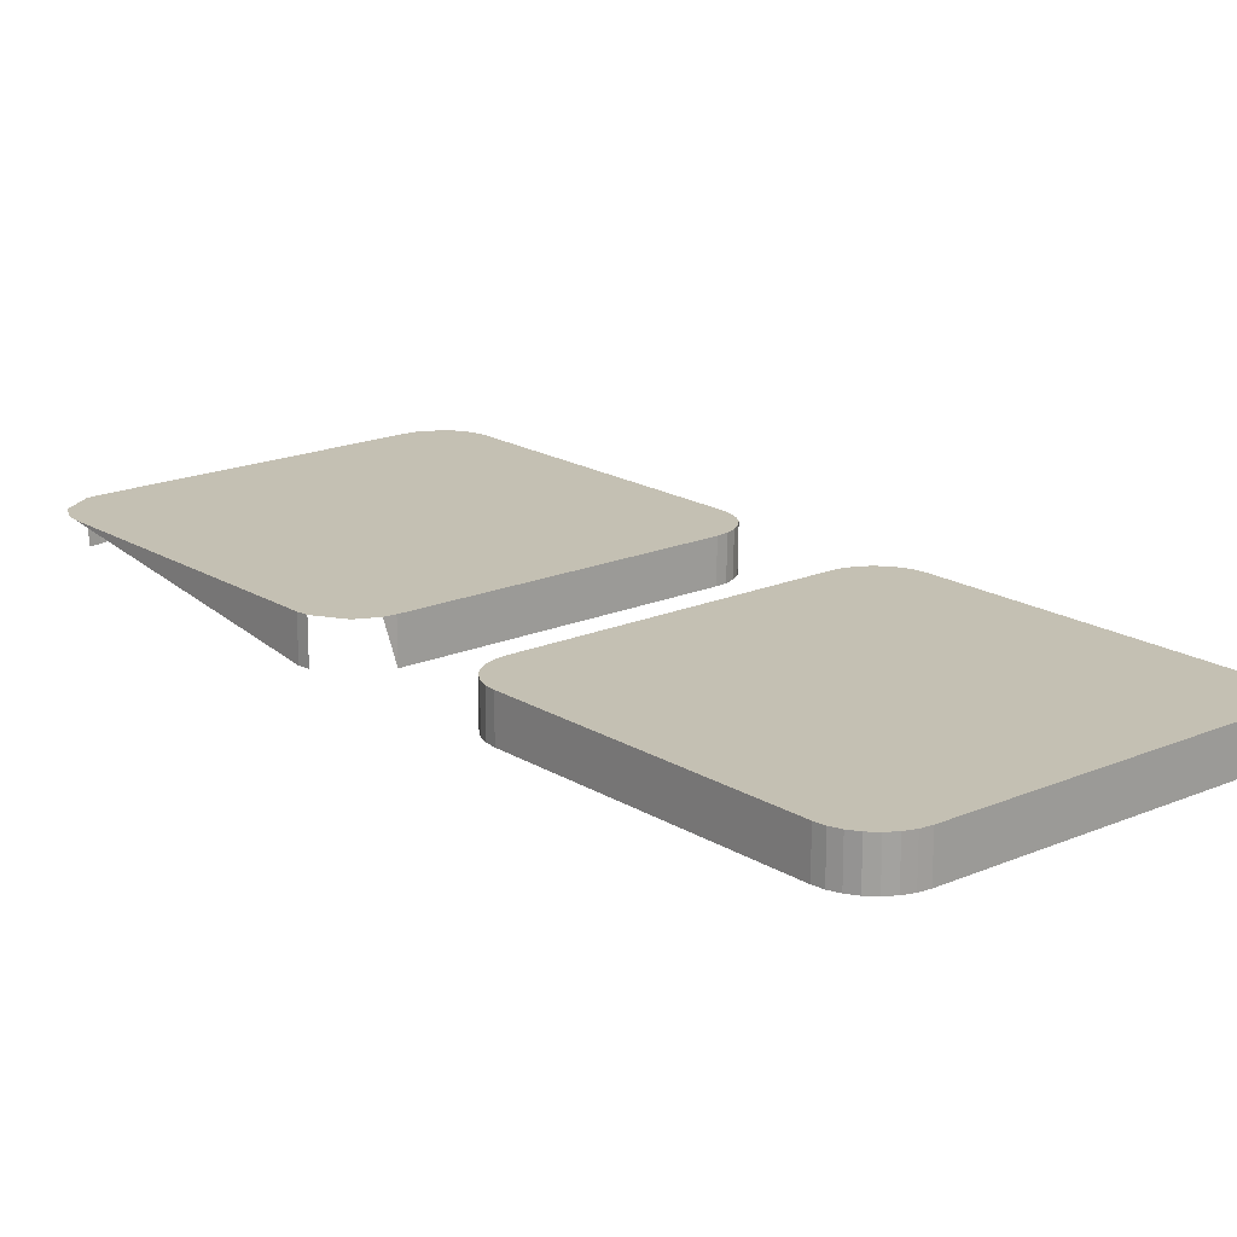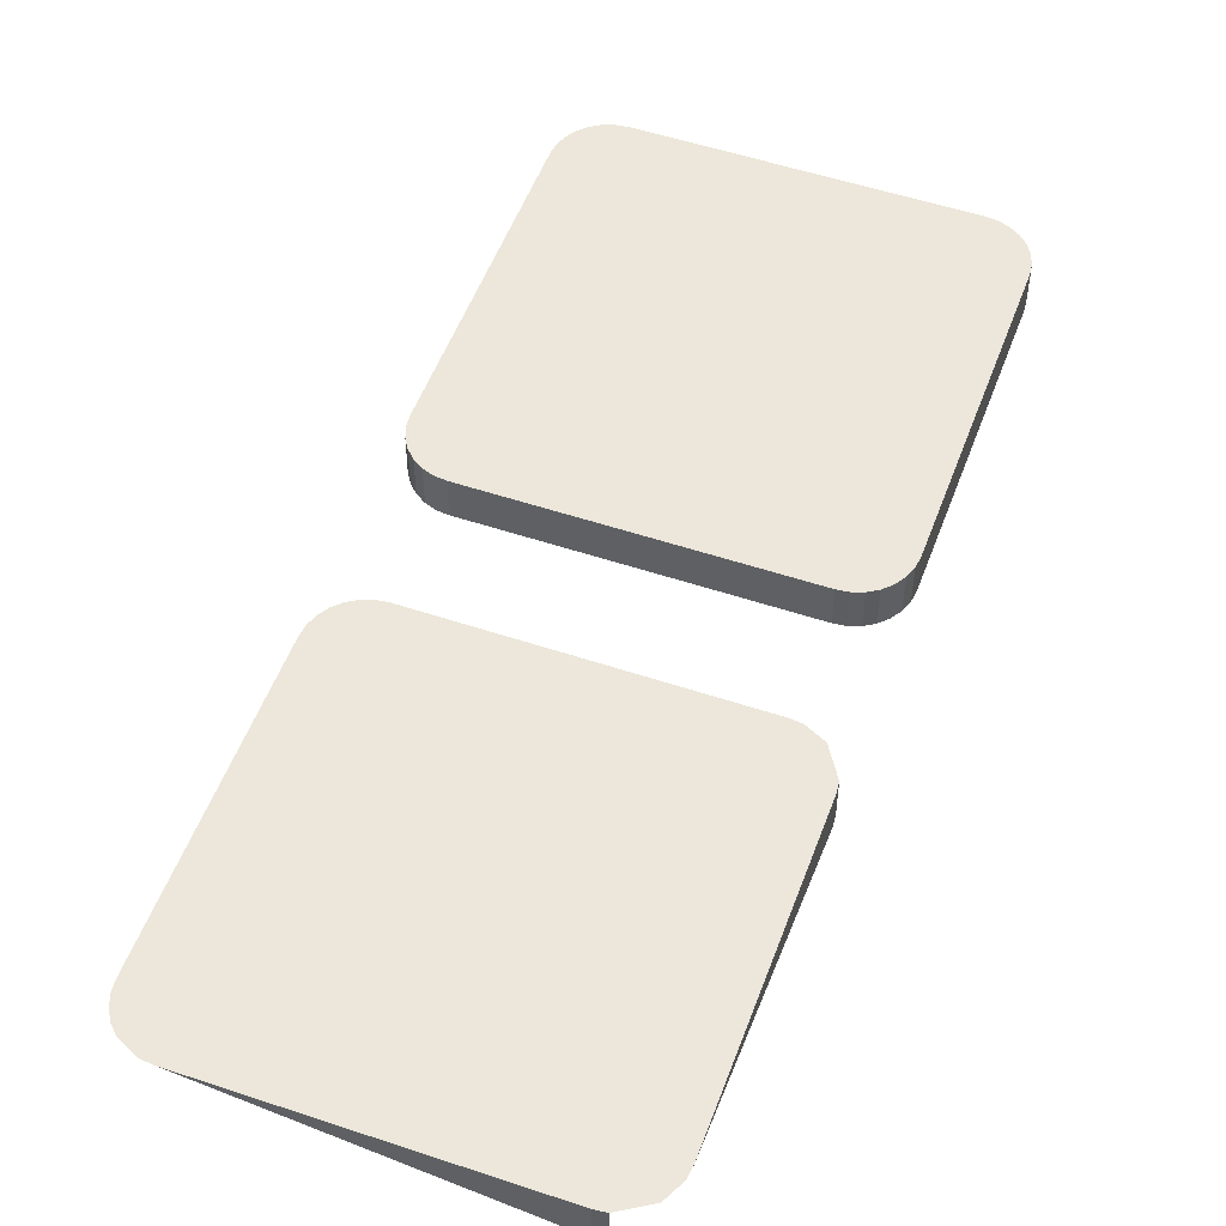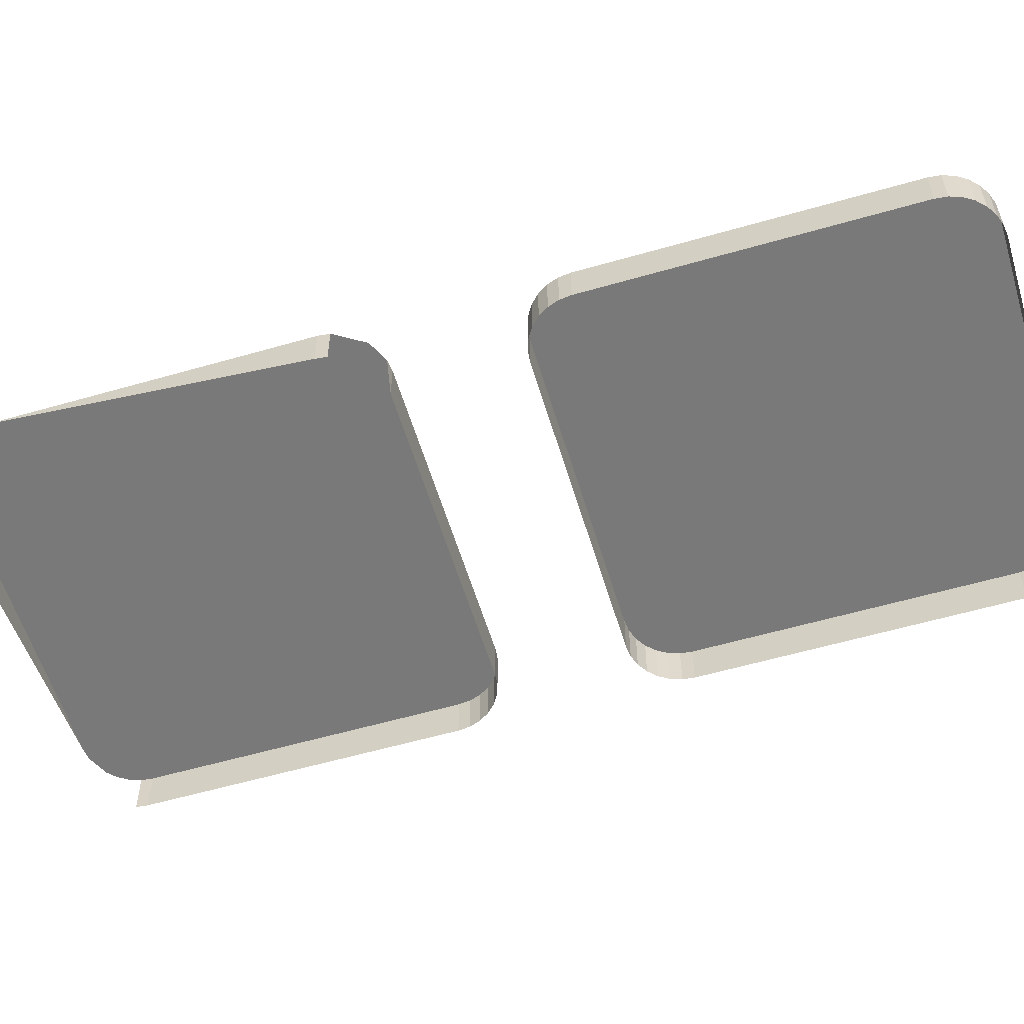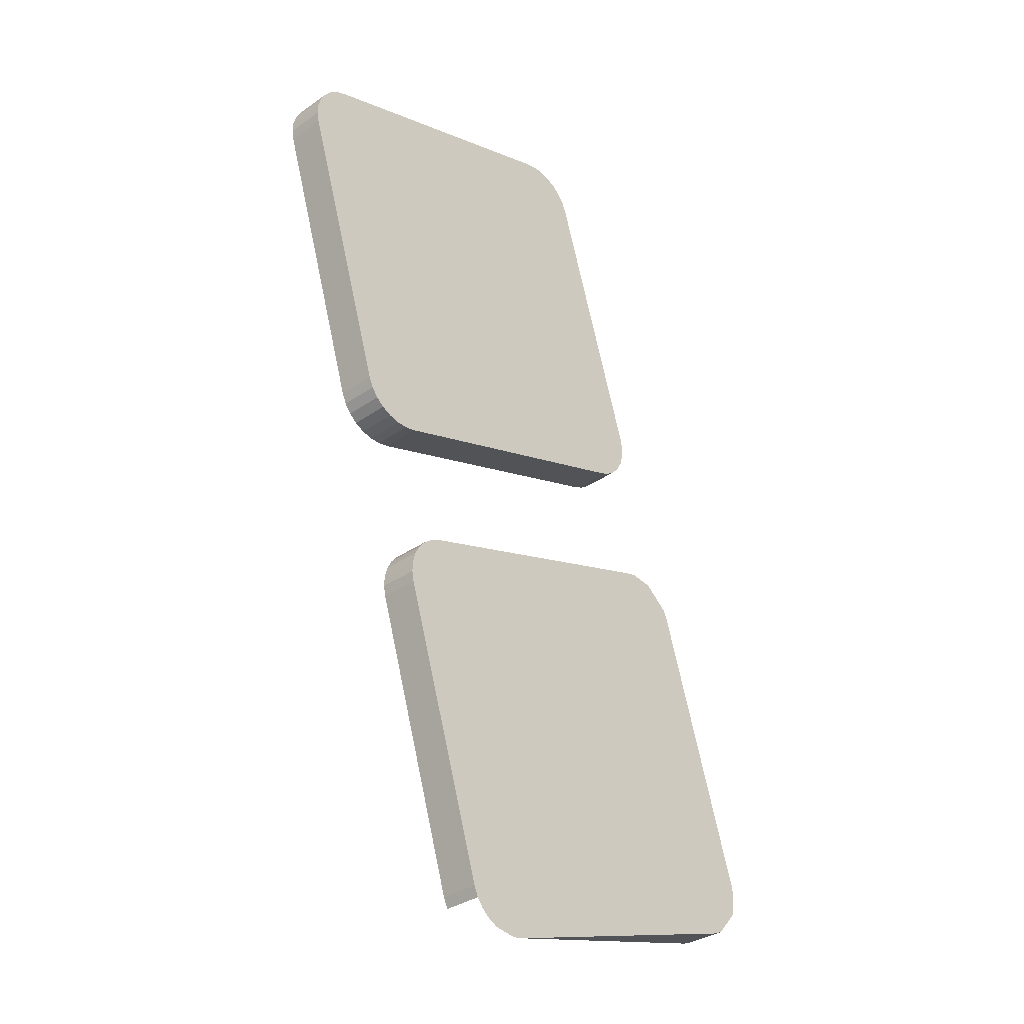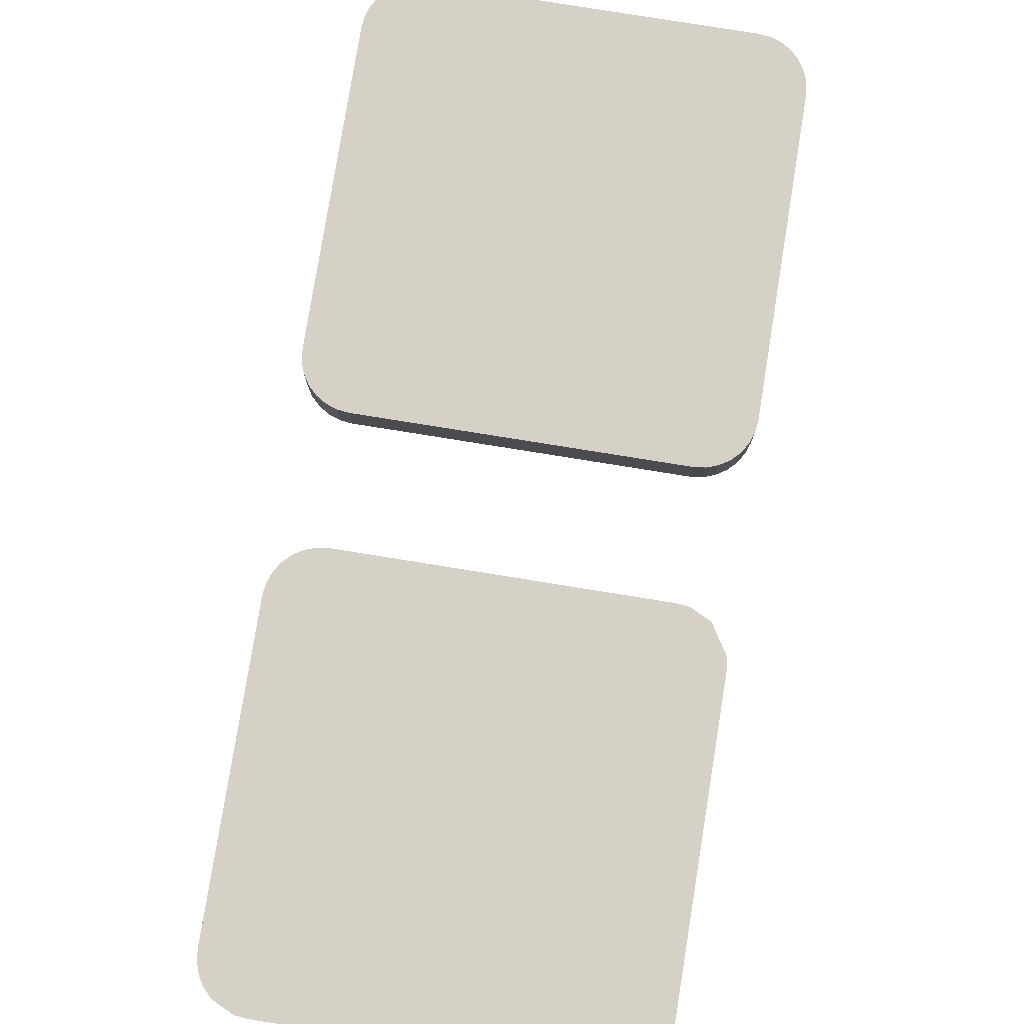
<metadata>
{"format":"obj","ext":"obj","renderer":"f3d","projection":"perspective","resolution":1024,"background":"white","views":[{"elev":18.0,"azim":156.9,"up":"+Z"},{"elev":52.3,"azim":36.8,"up":"+Z"},{"elev":-57.8,"azim":123.6,"up":"+Z"},{"elev":-33.1,"azim":-46.0,"up":"+Y"},{"elev":78.7,"azim":26.1,"up":"+Z"}]}
</metadata>
<code>
o LM_L_LF2_UnderPF
v 380.3 -405.2 -28.49
v 380.3 -405.2 -33.19
v 379 -405.2 -33.19
v 379 -405.2 -28.49
v 379 -405.2 -33.19
v 377.7 -405.4 -33.19
v 381.5 -405.6 -28.49
v 381.5 -405.6 -33.19
v 380.3 -405.2 -33.19
v 382.7 -406.2 -28.49
v 382.7 -406.2 -33.19
v 381.5 -405.6 -33.19
v 379 -405.2 -28.49
v 380.3 -405.2 -28.49
v 379 -405.2 -33.19
v 383.7 -407 -28.49
v 383.7 -407 -33.19
v 382.7 -406.2 -33.19
v 380.3 -405.2 -28.49
v 377.7 -405.4 -28.49
v 379 -405.2 -28.49
v 377.7 -405.4 -33.19
v 381.5 -405.6 -28.49
v 382.7 -406.2 -28.49
v 381.5 -405.6 -33.19
v 384.5 -408.1 -28.49
v 384.5 -408.1 -33.19
v 383.7 -407 -33.19
v 382.7 -406.2 -28.49
v 383.7 -407 -28.49
v 382.7 -406.2 -33.19
v 380.3 -405.2 -28.49
v 379 -405.2 -28.49
v 377.7 -405.4 -28.49
v 383.7 -407 -28.49
v 384.5 -408.1 -28.49
v 383.7 -407 -33.19
v 385 -409.3 -28.49
v 385 -409.3 -33.19
v 384.5 -408.1 -33.19
v 384.5 -408.1 -28.49
v 380.3 -405.2 -28.49
v 377.7 -405.4 -28.49
v 384.5 -408.1 -28.49
v 381.5 -405.6 -28.49
v 380.3 -405.2 -28.49
v 377.7 -405.4 -33.19
v 343.9 -415.7 -33.19
v 377.7 -405.4 -28.49
v 384.5 -408.1 -28.49
v 382.7 -406.2 -28.49
v 381.5 -405.6 -28.49
v 384.5 -408.1 -28.49
v 385 -409.3 -28.49
v 384.5 -408.1 -33.19
v 383.7 -407 -28.49
v 377.7 -405.4 -28.49
v 385 -409.3 -28.49
v 343.9 -415.7 -33.19
v 343.9 -415.7 -28.49
v 377.7 -405.4 -28.49
v 377.7 -405.4 -28.49
v 340 -423 -28.49
v 385 -409.3 -28.49
v 343.9 -415.7 -28.49
v 343.9 -415.7 -33.19
v 342.7 -416.2 -33.19
v 342.7 -416.2 -28.49
v 342.7 -416.2 -33.19
v 341.6 -417 -33.19
v 340 -423 -28.49
v 377.7 -405.4 -28.49
v 343.9 -415.7 -28.49
v 341.6 -417 -28.49
v 341.6 -417 -33.19
v 340.8 -418 -33.19
v 342.7 -416.2 -28.49
v 343.9 -415.7 -28.49
v 342.7 -416.2 -33.19
v 341.6 -417 -28.49
v 340.8 -418 -28.49
v 340.8 -418 -33.19
v 340.1 -419.1 -33.19
v 340.8 -418 -28.49
v 341.6 -417 -28.49
v 340.8 -418 -33.19
v 340.1 -419.1 -28.49
v 340.1 -419.1 -33.19
v 339.8 -420.4 -33.19
v 340.1 -419.1 -28.49
v 340.8 -418 -28.49
v 340.1 -419.1 -33.19
v 385 -409.3 -28.49
v 395.3 -443.1 -28.49
v 385 -409.3 -33.19
v 339.8 -420.4 -28.49
v 342.7 -416.2 -28.49
v 341.6 -417 -28.49
v 339.8 -420.4 -28.49
v 339.8 -420.4 -33.19
v 339.8 -421.7 -33.19
v 340 -423 -28.49
v 343.9 -415.7 -28.49
v 340.8 -418 -28.49
v 339.8 -420.4 -28.49
v 340.1 -419.1 -28.49
v 339.8 -420.4 -33.19
v 340.8 -418 -28.49
v 340.1 -419.1 -28.49
v 339.8 -420.4 -28.49
v 339.8 -421.7 -28.49
v 339.8 -421.7 -33.19
v 340 -423 -33.19
v 339.8 -421.7 -28.49
v 340 -423 -28.49
v 339.8 -421.7 -28.49
v 340 -423 -33.19
v 339.8 -421.7 -28.49
v 340 -423 -28.49
v 395.3 -443.1 -28.49
v 385 -409.3 -28.49
v 395.3 -443.1 -28.49
v 395.3 -443.1 -33.19
v 385 -409.3 -33.19
v 340 -423 -28.49
v 340 -423 -33.19
v 350.3 -456.8 -33.19
v 395.5 -444.4 -33.19
v 395.3 -443.1 -33.19
v 395.3 -443.1 -28.49
v 395.3 -443.1 -28.49
v 340 -423 -28.49
v 350.3 -456.8 -28.49
v 395.5 -445.7 -28.49
v 395.5 -445.7 -33.19
v 395.5 -444.4 -33.19
v 395.5 -444.4 -28.49
v 395.5 -444.4 -33.19
v 395.3 -443.1 -28.49
v 395.5 -444.4 -28.49
v 395.1 -447 -28.49
v 395.1 -447 -33.19
v 395.5 -445.7 -33.19
v 395.5 -445.7 -28.49
v 395.5 -444.4 -28.49
v 395.3 -443.1 -28.49
v 395.5 -445.7 -28.49
v 395.1 -447 -28.49
v 395.5 -445.7 -33.19
v 394.5 -448.1 -28.49
v 394.5 -448.1 -33.19
v 395.1 -447 -33.19
v 350.3 -456.8 -28.49
v 395.1 -447 -28.49
v 394.5 -448.1 -28.49
v 395.1 -447 -33.19
v 393.6 -449.1 -28.49
v 393.6 -449.1 -33.19
v 394.5 -448.1 -33.19
v 392.6 -449.9 -28.49
v 395.5 -445.7 -28.49
v 395.3 -443.1 -28.49
v 394.5 -448.1 -28.49
v 395.1 -447 -28.49
v 395.5 -445.7 -28.49
v 392.6 -449.9 -28.49
v 392.6 -449.9 -33.19
v 393.6 -449.1 -33.19
v 394.5 -448.1 -28.49
v 393.6 -449.1 -28.49
v 394.5 -448.1 -33.19
v 391.4 -450.4 -28.49
v 391.4 -450.4 -33.19
v 392.6 -449.9 -33.19
v 393.6 -449.1 -28.49
v 394.5 -448.1 -28.49
v 391.4 -450.4 -28.49
v 393.6 -449.1 -28.49
v 392.6 -449.9 -28.49
v 393.6 -449.1 -33.19
v 392.6 -449.9 -28.49
v 391.4 -450.4 -28.49
v 392.6 -449.9 -33.19
v 395.3 -443.1 -28.49
v 357.6 -460.7 -28.49
v 391.4 -450.4 -28.49
v 391.4 -450.4 -28.49
v 357.6 -460.7 -28.49
v 391.4 -450.4 -33.19
v 357.6 -460.7 -28.49
v 395.3 -443.1 -28.49
v 350.3 -456.8 -28.49
v 357.6 -460.7 -28.49
v 357.6 -460.7 -33.19
v 391.4 -450.4 -33.19
v 350.3 -456.8 -28.49
v 350.3 -456.8 -33.19
v 350.8 -458 -33.19
v 350.8 -458 -28.49
v 350.8 -458 -33.19
v 351.6 -459.1 -33.19
v 350.8 -458 -28.49
v 350.3 -456.8 -28.49
v 350.8 -458 -33.19
v 351.6 -459.1 -28.49
v 351.6 -459.1 -33.19
v 352.6 -459.9 -33.19
v 352.6 -459.9 -28.49
v 352.6 -459.9 -33.19
v 353.7 -460.5 -33.19
v 351.6 -459.1 -28.49
v 350.8 -458 -28.49
v 351.6 -459.1 -33.19
v 353.7 -460.5 -28.49
v 353.7 -460.5 -33.19
v 355 -460.9 -33.19
v 356.3 -460.9 -28.49
v 356.3 -460.9 -33.19
v 357.6 -460.7 -33.19
v 355 -460.9 -28.49
v 355 -460.9 -33.19
v 356.3 -460.9 -33.19
v 352.6 -459.9 -28.49
v 351.6 -459.1 -28.49
v 352.6 -459.9 -33.19
v 357.6 -460.7 -28.49
v 350.3 -456.8 -28.49
v 350.8 -458 -28.49
v 353.7 -460.5 -28.49
v 352.6 -459.9 -28.49
v 353.7 -460.5 -33.19
v 351.6 -459.1 -28.49
v 352.6 -459.9 -28.49
v 357.6 -460.7 -28.49
v 356.3 -460.9 -28.49
v 357.6 -460.7 -33.19
v 355 -460.9 -28.49
v 353.7 -460.5 -28.49
v 355 -460.9 -33.19
v 356.3 -460.9 -28.49
v 355 -460.9 -28.49
v 356.3 -460.9 -33.19
v 350.8 -458 -28.49
v 352.6 -459.9 -28.49
v 355 -460.9 -28.49
v 350.8 -458 -28.49
v 355 -460.9 -28.49
v 357.6 -460.7 -28.49
v 353.7 -460.5 -28.49
v 355 -460.9 -28.49
v 355 -460.9 -28.49
v 356.3 -460.9 -28.49
v 357.6 -460.7 -28.49
v 395.9 -463.8 -28.49
v 397.2 -463.5 -28.49
v 395.9 -463.8 -33.19
v 403.3 -467.7 -28.49
v 403.3 -467.7 -33.19
v 402.8 -466.5 -33.19
v 395.9 -463.8 -33.19
v 362.2 -474 -33.19
v 395.9 -463.8 -28.49
v 403.3 -467.7 -28.49
v 397.2 -463.5 -28.49
v 395.9 -463.8 -28.49
v 399.8 -463.9 -28.49
v 402.8 -466.5 -28.49
v 403.3 -467.7 -28.49
v 402.8 -466.5 -33.19
v 402.8 -466.5 -28.49
v 403.3 -467.7 -28.49
v 395.9 -463.8 -28.49
v 362.2 -474 -28.49
v 362.2 -474 -33.19
v 362.2 -474 -28.49
v 395.9 -463.8 -28.49
v 362.2 -474 -28.49
v 362.2 -474 -33.19
v 361 -474.6 -33.19
v 361 -474.6 -28.49
v 361 -474.6 -33.19
v 359.9 -475.3 -33.19
v 359.9 -475.3 -28.49
v 359.9 -475.3 -33.19
v 359 -476.3 -33.19
v 361 -474.6 -28.49
v 362.2 -474 -28.49
v 361 -474.6 -33.19
v 359.9 -475.3 -28.49
v 361 -474.6 -28.49
v 359.9 -475.3 -33.19
v 359 -476.3 -28.49
v 359 -476.3 -33.19
v 358.4 -477.5 -33.19
v 362.2 -474 -28.49
v 361 -474.6 -28.49
v 359.9 -475.3 -28.49
v 359 -476.3 -28.49
v 359.9 -475.3 -28.49
v 359 -476.3 -33.19
v 358.4 -477.5 -28.49
v 358.4 -477.5 -33.19
v 358.1 -478.8 -33.19
v 362.2 -474 -28.49
v 359.9 -475.3 -28.49
v 358.4 -477.5 -28.49
v 358.4 -477.5 -28.49
v 359 -476.3 -28.49
v 358.4 -477.5 -33.19
v 403.3 -467.7 -28.49
v 413.6 -501.4 -28.49
v 403.3 -467.7 -33.19
v 359.9 -475.3 -28.49
v 359 -476.3 -28.49
v 358.4 -477.5 -28.49
v 358.1 -478.8 -28.49
v 358.1 -478.8 -33.19
v 358 -480.1 -33.19
v 358.1 -478.8 -28.49
v 358.4 -477.5 -28.49
v 358.1 -478.8 -33.19
v 362.2 -474 -28.49
v 358.4 -477.5 -28.49
v 358 -480.1 -28.49
v 358 -480.1 -33.19
v 358.3 -481.4 -33.19
v 358.3 -481.4 -28.49
v 358 -480.1 -28.49
v 362.2 -474 -28.49
v 358 -480.1 -28.49
v 358.3 -481.4 -28.49
v 358.4 -477.5 -28.49
v 358.1 -478.8 -28.49
v 358 -480.1 -28.49
v 358 -480.1 -28.49
v 358 -480.1 -33.19
v 358.3 -481.4 -28.49
v 409.6 -508.8 -28.49
v 362.2 -474 -28.49
v 358.3 -481.4 -28.49
v 358.3 -481.4 -33.19
v 368.5 -515.1 -33.19
v 362.2 -474 -28.49
v 358.3 -481.4 -28.49
v 368.5 -515.1 -28.49
v 409.6 -508.8 -28.49
v 413.6 -501.4 -28.49
v 403.3 -467.7 -28.49
v 368.5 -515.1 -28.49
v 368.5 -515.1 -28.49
v 358.3 -481.4 -28.49
v 368.5 -515.1 -33.19
v 413.8 -502.7 -28.49
v 413.6 -501.4 -28.49
v 409.6 -508.8 -28.49
v 413.4 -505.3 -28.49
v 413.8 -502.7 -28.49
v 409.6 -508.8 -28.49
v 409.6 -508.8 -33.19
v 410.9 -508.3 -33.19
v 410.9 -508.3 -28.49
v 409.6 -508.8 -28.49
v 410.9 -508.3 -33.19
v 413.4 -505.3 -28.49
v 410.9 -508.3 -28.49
v 409.6 -508.8 -28.49
v 375.9 -519.1 -28.49
v 409.6 -508.8 -33.19
v 368.5 -515.1 -28.49
v 368.5 -515.1 -33.19
v 369.1 -516.4 -33.19
v 368.5 -515.1 -28.49
v 375.9 -519.1 -28.49
v 409.6 -508.8 -28.49
v 369.1 -516.4 -28.49
v 368.5 -515.1 -28.49
v 369.1 -516.4 -33.19
v 368.5 -515.1 -28.49
v 369.1 -516.4 -28.49
v 369.8 -517.4 -28.49
v 369.8 -517.4 -28.49
v 370.8 -518.3 -28.49
v 368.5 -515.1 -28.49
v 370.8 -518.3 -28.49
v 372 -518.9 -28.49
v 372 -518.9 -28.49
v 374.6 -519.3 -28.49
v 375.9 -519.1 -28.49
f 3 2 1
f 6 5 4
f 9 8 7
f 12 11 10
f 15 14 13
f 18 17 16
f 9 7 19
f 22 21 20
f 25 24 23
f 28 27 26
f 31 30 29
f 34 33 32
f 37 36 35
f 40 39 38
f 43 42 41
f 46 45 44
f 49 48 47
f 52 51 50
f 55 54 53
f 51 56 50
f 50 58 57
f 61 60 59
f 64 63 62
f 67 66 65
f 70 69 68
f 73 72 71
f 76 75 74
f 79 78 77
f 70 68 80
f 83 82 81
f 86 85 84
f 89 88 87
f 92 91 90
f 95 94 93
f 98 97 96
f 101 100 99
f 97 103 102
f 104 98 96
f 107 106 105
f 110 109 108
f 113 112 111
f 102 96 97
f 101 99 114
f 117 116 115
f 102 118 96
f 121 120 119
f 124 123 122
f 127 126 125
f 130 129 128
f 133 132 131
f 136 135 134
f 139 138 137
f 136 134 140
f 143 142 141
f 146 145 144
f 149 148 147
f 152 151 150
f 127 125 153
f 156 155 154
f 159 158 157
f 162 161 160
f 165 164 163
f 168 167 166
f 171 170 169
f 174 173 172
f 176 175 161
f 160 177 162
f 180 179 178
f 175 160 161
f 183 182 181
f 186 185 184
f 189 188 187
f 192 191 190
f 195 194 193
f 198 197 196
f 201 200 199
f 204 203 202
f 207 206 205
f 210 209 208
f 213 212 211
f 216 215 214
f 219 218 217
f 222 221 220
f 225 224 223
f 228 227 226
f 231 230 229
f 233 232 228
f 236 235 234
f 239 238 237
f 242 241 240
f 245 244 243
f 248 247 246
f 250 249 233
f 253 252 251
f 256 255 254
f 259 258 257
f 262 261 260
f 265 264 263
f 264 266 263
f 269 268 267
f 270 263 266
f 273 272 271
f 276 275 274
f 279 278 277
f 282 281 280
f 285 284 283
f 288 287 286
f 291 290 289
f 294 293 292
f 297 296 295
f 300 299 298
f 303 302 301
f 306 305 304
f 309 308 307
f 312 311 310
f 315 314 313
f 318 317 316
f 321 320 319
f 324 323 322
f 327 326 325
f 318 316 328
f 331 330 329
f 334 333 332
f 337 336 335
f 339 263 338
f 342 341 340
f 345 344 343
f 348 347 346
f 349 339 338
f 352 351 350
f 354 353 338
f 357 356 355
f 360 359 358
f 363 362 361
f 365 338 364
f 368 367 366
f 371 370 369
f 374 373 372
f 377 376 375
f 380 379 378
f 382 381 349
f 385 384 383
f 387 386 349
f 388 387 349

</code>
